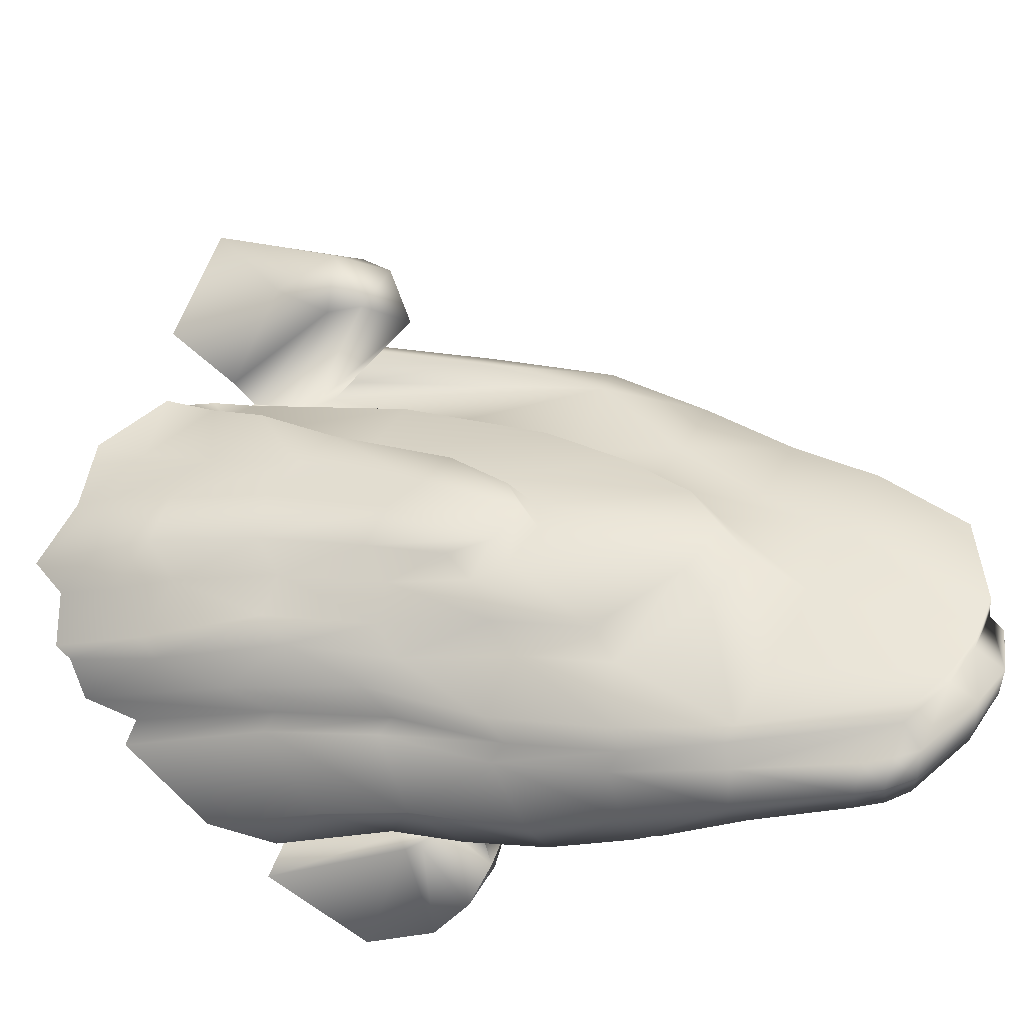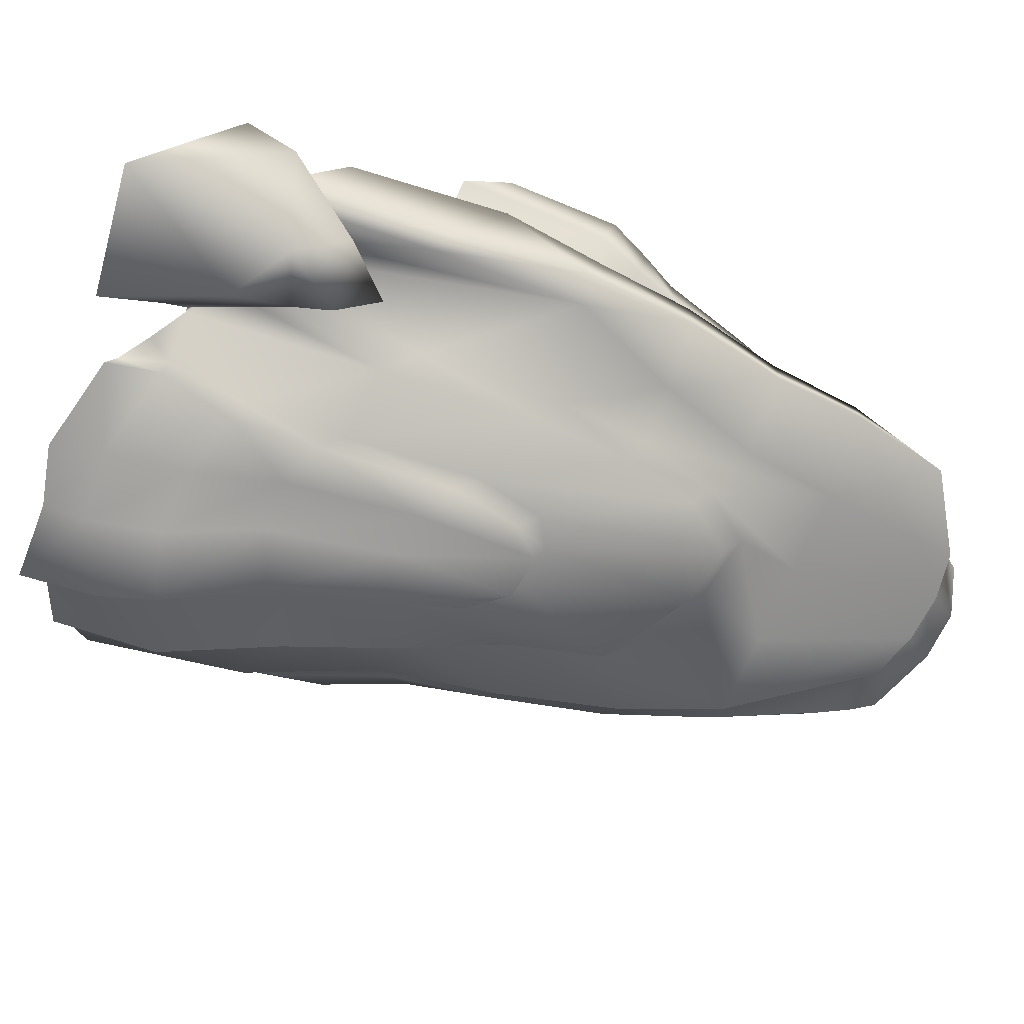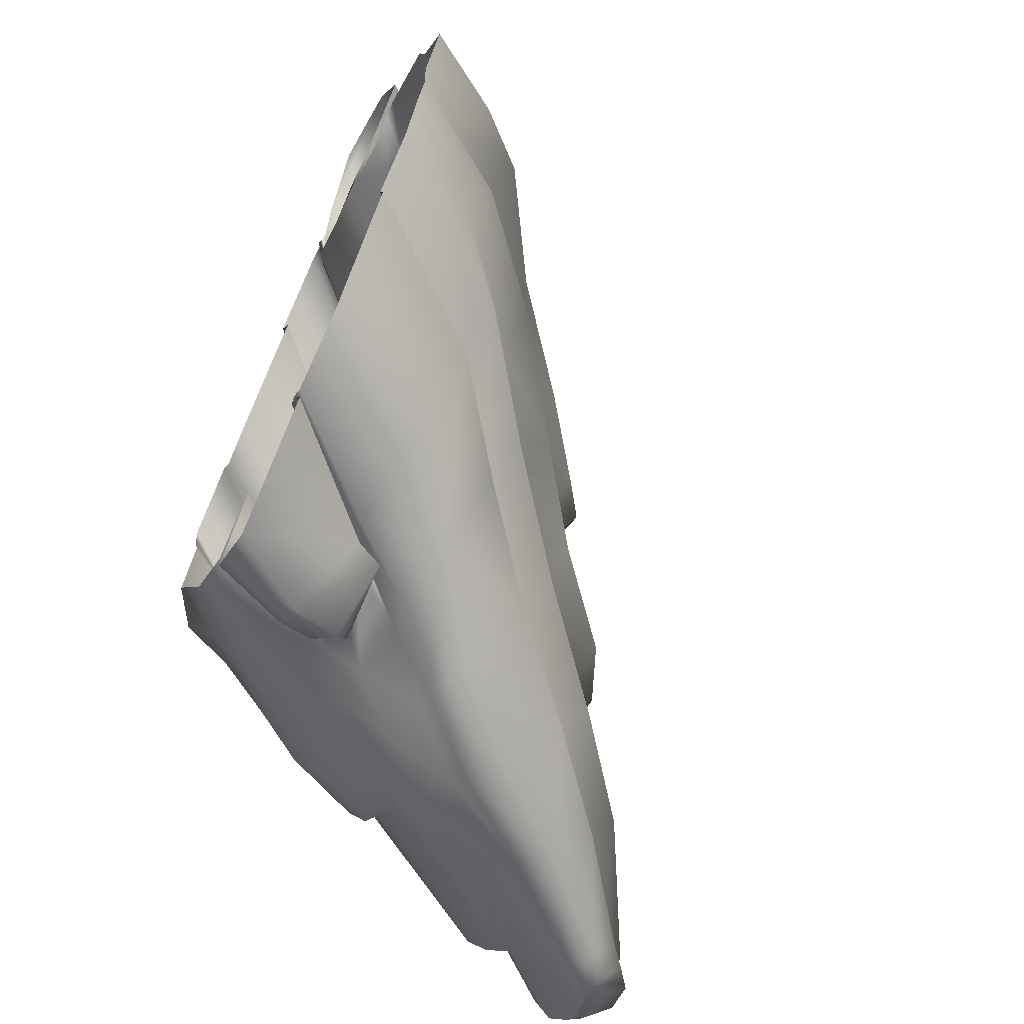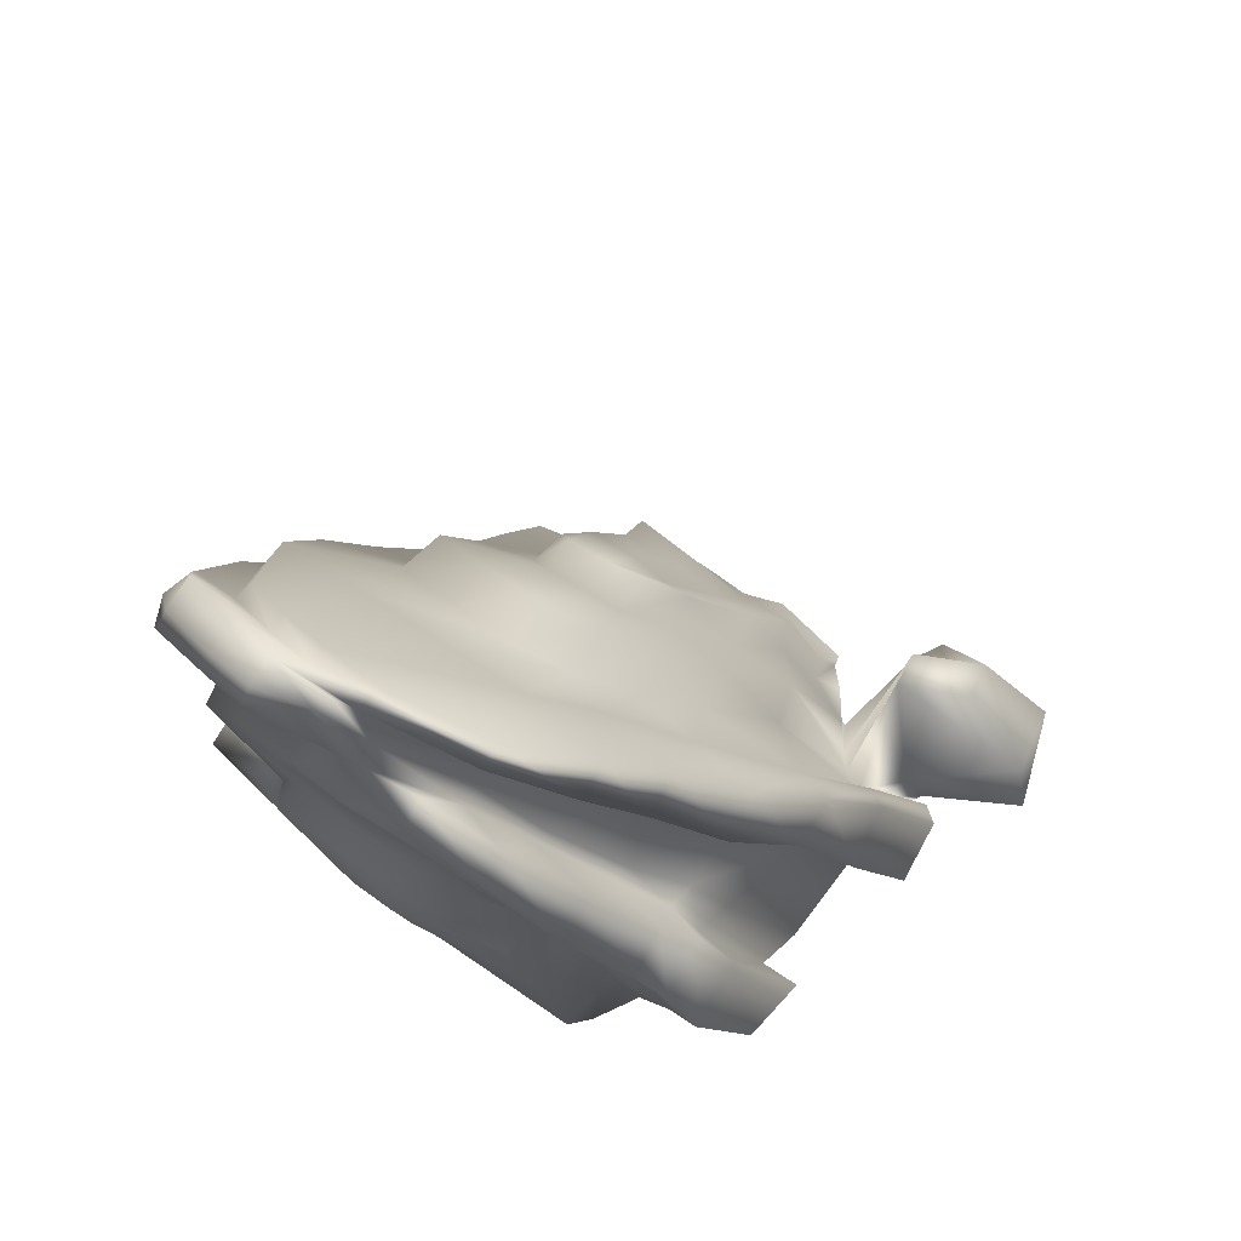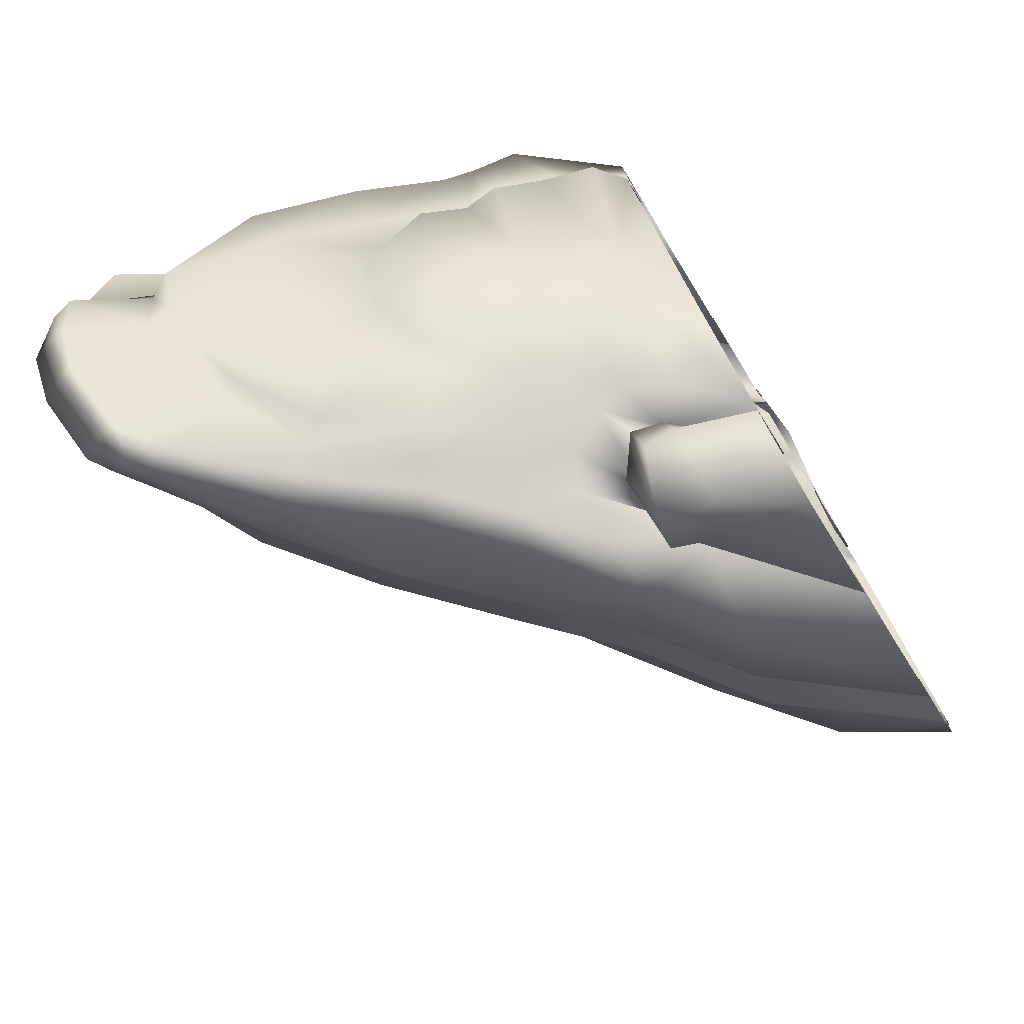
<metadata>
{"format":"obj","ext":"obj","renderer":"f3d","projection":"perspective","resolution":1024,"background":"white","views":[{"elev":-21.6,"azim":155.4,"up":"+Z"},{"elev":44.0,"azim":140.1,"up":"+Z"},{"elev":-66.1,"azim":64.8,"up":"+Z"},{"elev":40.8,"azim":-81.1,"up":"+Y"},{"elev":-76.1,"azim":-58.8,"up":"+Z"}]}
</metadata>
<code>
v 0.8044 -0.06542 1.72
v 2.218 -0.06542 -0.6413
v -1.177 2.242 0.06694
v -0.4345 2.283 -1.102
v -1.58 1.629 -0.2201
v -0.8421 1.666 -1.392
v -0.8084 -0.06543 0.824
v -1.251 1.14 -0.2585
v -0.8707 1.273 -1.014
v 0.4341 -0.06542 -1.084
v -0.6896 -0.06543 0.4845
v -1.293 0.898 -0.177
v -0.9039 1.142 -1.104
v 0.1477 -0.06543 -1.263
v -0.852 -0.06543 0.2934
v 2.315 -0.06543 -0.4345
v -0.001609 1.835 -0.7015
v -0.616 1.866 0.1823
v 1.584 -0.05011 1.208
v 2.397 -0.06542 -0.3684
v 0.1602 1.912 -0.559
v -0.4189 1.94 0.2627
v 1.78 -0.06543 1.163
v 2.392 -0.06726 -0.06617
v 0.6181 1.435 -0.2185
v 0.2607 1.488 0.2407
v 1.859 -0.06543 1.177
v 2.539 -0.06542 0.08185
v 0.7749 1.481 -0.113
v 0.4475 1.52 0.32
v -1.717 2.702 -0.3822
v -1.216 2.707 -1
v -1.21 1.974 -1.136
v -1.719 2.064 -0.5755
v 0.08687 0.3453 -1.104
v -0.1045 0.2221 -1.239
v -1.008 0.0542 0.1982
v -0.8071 0.1706 0.3713
v -1.018 0.2645 0.6567
v 0.2135 0.5765 1.457
v 1.352 -0.06542 1.241
v 1.544 0.04777 1.078
v 1.632 0.09794 1.093
v 2.309 0.3026 0.06357
v 2.187 0.1703 -0.0932
v 2.073 0.4317 -0.4273
v 1.956 0.3521 -0.5067
v 1.665 0.6333 -0.7102
v -0.09538 0.7613 -1.307
v -0.1526 0.5791 -1.105
v -0.1884 0.4374 -1.136
v -1.086 0.3031 0.1402
v -0.9709 0.4874 0.2738
v -1.146 0.5945 0.5172
v -0.3181 1.137 1.168
v 0.4452 0.7241 0.9788
v 0.7118 0.7335 1.015
v 1.345 0.3887 0.9193
v 1.473 0.4789 0.9404
v 2.09 0.5443 0.07764
v 1.913 0.4483 -0.09212
v 1.556 0.8766 -0.3714
v 1.4 0.8058 -0.4868
v 1.07 1.058 -0.7444
v -0.3298 1.008 -1.371
v -0.4218 0.8223 -1.046
v -0.4568 0.6661 -1.125
v -1.191 0.5335 0.03912
v -1.029 0.6369 0.1651
v -1.149 0.7234 0.3364
v -0.5971 1.527 0.6971
v -0.1027 1.267 0.6862
v 0.1215 1.326 0.742
v 0.9566 0.7374 0.6941
v 1.15 0.7665 0.7585
v 1.586 0.8485 0.06268
v 1.447 0.7943 -0.1023
v 1.051 1.219 -0.4529
v 0.9032 1.141 -0.597
v 0.5576 1.47 -0.9576
v -0.5542 1.286 -1.416
v -0.7092 1.127 -1.13
v -0.6429 0.8573 -1.181
v -1.186 0.6964 -0.04914
v -1.043 0.7845 0.07619
v -1.385 1.193 0.02159
v -0.8717 1.9 0.3383
v -0.3964 1.575 0.4523
v -0.193 1.656 0.5103
v 0.4594 1.24 0.46
v 0.6621 1.261 0.5267
v 1.129 1.22 -0.03265
v 0.9782 1.169 -0.1985
v 0.5618 1.563 -0.4746
v 0.3954 1.491 -0.6174
v 0.04907 1.909 -1.072
v -0.7584 1.79 -1.334
v -1.11 2.041 -1.107
v -1.647 2.204 -0.5038
v -1.445 1.836 -0.1238
v -1.216 1.416 0.1226
v -1.015 1.061 0.3643
v -0.8919 0.7916 0.6528
v -0.8659 0.6293 0.7766
v -0.3864 -0.06542 1.034
v 1.021 -0.06542 -1.204
v 0.6138 0.3672 -1.189
v 0.121 0.8418 -1.2
v -0.1681 1.107 -1.287
v -0.4372 1.406 -1.349
v -1.747 2.431 -0.417
v -1.399 1.905 -0.09133
v -1.173 1.473 0.148
v -0.9831 1.106 0.4736
v -0.822 0.864 0.7294
v -0.7276 0.6613 0.8912
v -0.1834 -0.06542 1.16
v -0.4742 2.112 -1.139
v -1.203 2.612 -1.079
v -1.769 2.609 -0.4407
v -1.275 2.099 -0.001307
v -0.9858 1.738 0.2645
v -0.7425 1.362 0.6153
v -0.5018 1.004 0.8956
v 1.93 -0.06542 -0.728
v 1.367 0.5912 -0.7919
v 0.8514 0.9731 -0.8626
v 0.3877 1.359 -1.048
v -0.06267 1.771 -1.145
v -1.103 1.634 -1.011
v -1.051 1.289 -0.7896
v -1.117 1.208 -0.837
v -0.9783 0.8076 -0.7677
v -0.8012 0.5808 -0.7556
v -0.625 0.341 -0.763
v -0.433 0.1167 -0.7695
v -0.2578 -0.06543 -0.8142
v 2.333 -0.06542 0.4606
v 2.213 0.1431 0.4387
v 1.945 0.4229 0.3887
v 1.504 0.7315 0.3655
v 0.9946 1.194 0.2079
v 0.5718 1.617 -0.04746
v 0.4508 1.533 -0.1323
v -0.2725 2.109 -0.2469
v -0.4557 2.042 -0.3628
v -0.682 2.269 -0.7126
v -1.421 2.75 -0.8131
v -1.451 2.673 -0.8586
v -1.303 2.14 -0.9301
v -1.383 2.041 -0.9987
v -1.349 1.618 -0.6211
v -1.216 1.263 -0.5073
v -1.272 1.17 -0.5482
v -1.082 0.7757 -0.5791
v -0.9443 0.5429 -0.5155
v -0.7959 0.346 -0.4599
v -0.6691 0.1312 -0.4265
v -0.5864 -0.06543 -0.1905
v 2.241 -0.06543 0.8331
v 2.015 0.08765 0.7553
v 1.723 0.3869 0.6624
v 1.339 0.7095 0.5888
v 0.8199 1.206 0.3762
v 0.4201 1.64 0.1528
v 0.2862 1.563 0.07983
v -0.4808 2.139 0.008729
v -0.679 2.074 -0.09044
v -0.9295 2.256 -0.3228
v -1.588 2.748 -0.6072
v -1.618 2.671 -0.6527
v -1.567 2.242 -0.7547
v -1.587 2.113 -0.7982
v -0.556 1.976 -1.436
v -0.6558 1.853 -1.463
v -1.081 2.314 -1.452
v -1.005 2.435 -1.423
v 1.104 -0.06542 -1.326
v 0.6321 0.4416 -1.323
v 0.3671 0.8017 -1.435
v 0.1853 1.186 -1.437
v 0.01534 1.089 -1.492
v -0.1933 1.538 -1.422
v -0.3179 1.417 -1.491
v -0.984 2.551 -1.297
v -0.4596 2.17 -1.292
v 1.435 0.609 -0.9133
v 1.982 -0.06542 -0.8741
v 0.9335 0.9749 -0.9672
v 0.468 1.359 -1.159
v 0.01431 1.775 -1.262
v -1.62 1.784 0.06051
v -1.708 1.65 -0.002457
v -1.654 2.065 -0.2575
v -1.692 1.947 -0.305
v -1.525 1.164 0.2834
v -1.392 1.357 0.3654
v -1.32 0.7709 0.5531
v -1.165 0.9631 0.6397
v -1.266 0.6101 0.692
v -1.052 0.7843 0.8033
v -1.222 0.3934 0.8139
v -0.9739 0.5685 0.9483
v -0.8394 -0.06543 1.029
v -0.4983 -0.06542 1.205
v 0.47 -0.06542 -1.168
v 0.1236 0.3083 -1.159
v 0.1595 0.5648 -1.318
v 0.1348 0.418 -1.162
v 1 -0.06542 -1.255
v 0.5604 0.4193 -1.287
v 0.3715 0.5259 -1.218
v 0.346 -0.06542 -1.238
v 0.02575 0.3442 -1.243
v 0.1217 0.609 -1.492
v -0.01627 0.4925 -1.263
v 1.059 -0.06542 -1.312
v 0.5937 0.4194 -1.336
v 0.3823 0.6105 -1.326
v 0.3176 0.2893 -1.814
v 0.5643 -0.06543 -1.82
v 0.1719 -0.06543 -1.39
v 0.04269 0.2945 -1.429
v 0.2185 0.5317 -1.701
v 0.03623 0.4598 -1.461
v 1.146 -0.06542 -1.513
v 0.5675 0.4756 -1.424
v 0.516 0.5991 -1.448
v 1.501 -0.06542 -1.258
v 1.098 0.5319 -1.298
v 0.7017 0.8339 -1.32
v 0.3838 -0.06542 1.391
v -0.2452 0.6048 1.155
v -1.236 1.677 0.603
v -1.12 1.841 0.6754
v -1.441 2.174 0.439
v -1.539 2.031 0.3708
v -1.765 2.508 0.09636
v -1.817 2.415 0.03787
v -0.6201 0.9835 1.175
v -0.4112 1.084 1.293
v -0.81 1.465 0.9906
v -0.9476 1.291 0.9093
v 0.6751 -0.06542 1.768
v 0.09804 0.5819 1.508
v -0.2956 0.5504 1.434
v 0.2577 -0.06542 1.651
v -1.751 2.658 -0.874
v -1.822 2.644 -0.6069
v -1.765 2.561 -0.9112
v -1.852 2.519 -0.6608
v -1.793 2.687 -0.5413
v -1.706 2.787 -0.7923
v -1.215 2.726 -1.251
v -1.518 2.807 -0.9856
v -1.283 2.579 -1.346
v -1.585 2.661 -1.08
v -1.606 2.581 -1.114
v -1.304 2.492 -1.387
v -1.125 2.53 -1.406
v -1.2 2.408 -1.435
v -1.104 2.645 -1.279
v 0.7605 -0.01242 1.482
v 0.8265 -0.08466 1.629
v 1.336 -0.07379 1.259
v 0.8516 -0.06542 1.374
v 0.9855 -0.06543 1.301
v 1.119 -0.06542 1.273
v 0.8036 0.2438 2.166
v 1.587 -0.06543 2.287
v 0.8695 -0.06543 2.201
v 1.208 -0.1007 2.218
v 1.848 -0.06543 1.603
v 0.8052 0.6893 1.883
v 1.125 0.6236 1.942
v 1.409 0.4846 1.722
v 0.7218 0.8034 1.523
v 0.9988 0.7591 1.583
v 1.146 0.6032 1.587
v 1.47 -0.06543 1.362
v 0.8633 -0.06542 1.694
v 0.692 0.1917 1.611
f 91 164 165 30
f 31 170 171 120
f 96 129 118 4
f 234 235 236 237
f 5 152 153 8
f 6 81 82 9
f 86 5 8 85
f 84 85 8 12
f 153 154 12 8
f 82 83 13 9
f 155 84 12 154
f 96 4 17 95
f 169 3 18 168
f 3 87 88 18
f 95 17 21 94
f 168 18 22 167
f 18 88 89 22
f 94 21 25 93
f 167 22 26 166
f 22 89 90 26
f 93 25 29 92
f 166 26 30 165
f 26 90 91 30
f 3 169 170 31
f 4 118 119 32
f 173 152 5 34
f 237 236 238 239
f 220 221 222 223
f 14 36 35 10
f 15 37 158 159
f 15 11 38 37
f 7 39 38 11
f 270 269 271 272
f 42 41 19 23
f 43 42 23 27
f 27 160 161 43
f 24 45 44 28
f 20 46 45 24
f 16 47 46 20
f 2 48 47 16
f 2 125 126 48
f 224 220 223 225
f 35 36 51 50
f 158 37 52 157
f 37 38 53 52
f 39 54 53 38
f 275 274 269 270
f 276 275 270 273
f 58 57 41 42
f 59 58 42 43
f 43 161 162 59
f 45 61 60 44
f 46 62 61 45
f 47 63 62 46
f 48 64 63 47
f 48 126 127 64
f 65 49 50 66
f 50 51 67 66
f 157 52 68 156
f 52 53 69 68
f 54 70 69 53
f 240 241 242 243
f 72 71 55 56
f 73 72 56 57
f 74 73 57 58
f 75 74 58 59
f 59 162 163 75
f 61 77 76 60
f 62 78 77 61
f 63 79 78 62
f 64 80 79 63
f 64 127 128 80
f 81 65 66 82
f 66 67 83 82
f 156 68 84 155
f 68 69 85 84
f 70 86 85 69
f 243 242 235 234
f 88 87 71 72
f 89 88 72 73
f 90 89 73 74
f 91 90 74 75
f 75 163 164 91
f 77 93 92 76
f 78 94 93 77
f 79 95 94 78
f 80 96 95 79
f 80 128 129 96
f 97 6 33 98
f 99 172 173 34
f 193 192 194 195
f 196 197 192 193
f 198 199 197 196
f 200 201 199 198
f 202 203 201 200
f 204 205 203 202
f 227 226 221 220
f 228 227 220 224
f 109 108 49 65
f 110 109 65 81
f 97 110 81 6
f 174 175 176 177
f 249 248 250 251
f 100 112 111 99
f 101 113 112 100
f 102 114 113 101
f 103 115 114 102
f 104 116 115 103
f 105 117 116 104
f 230 229 178 179
f 231 230 179 180
f 231 180 182 181
f 183 181 182 184
f 174 183 184 175
f 177 185 186 174
f 249 252 253 248
f 112 121 120 111
f 122 121 112 113
f 123 122 113 114
f 124 123 114 115
f 183 191 190 181
f 174 186 191 183
f 130 6 9 131
f 9 13 132 131
f 13 83 133 132
f 67 134 133 83
f 51 135 134 67
f 36 136 135 51
f 14 137 136 36
f 139 138 28 44
f 140 139 44 60
f 141 140 60 76
f 142 141 76 92
f 143 142 92 29
f 25 144 143 29
f 21 145 144 25
f 17 146 145 21
f 4 147 146 17
f 148 147 4 32
f 149 148 32 119
f 255 254 256 257
f 258 257 256 259
f 151 150 98 33
f 6 130 151 33
f 152 130 131 153
f 131 132 154 153
f 132 133 155 154
f 156 155 133 134
f 157 156 134 135
f 158 157 135 136
f 136 137 159 158
f 161 160 138 139
f 162 161 139 140
f 163 162 140 141
f 164 163 141 142
f 165 164 142 143
f 144 166 165 143
f 145 167 166 144
f 146 168 167 145
f 147 169 168 146
f 170 169 147 148
f 171 170 148 149
f 253 255 257 248
f 250 248 257 258
f 173 172 150 151
f 151 130 152 173
f 97 98 176 175
f 259 256 260 261
f 106 107 179 178
f 107 108 180 179
f 108 109 182 180
f 109 110 184 182
f 110 97 175 184
f 256 254 262 260
f 119 118 186 185
f 126 125 188 187
f 127 126 187 189
f 128 127 189 190
f 129 128 190 191
f 118 129 191 186
f 100 99 194 192
f 99 34 195 194
f 34 5 193 195
f 101 100 192 197
f 5 86 196 193
f 102 101 197 199
f 86 70 198 196
f 103 102 199 201
f 70 54 200 198
f 104 103 201 203
f 54 39 202 200
f 105 104 203 205
f 39 7 204 202
f 10 35 207 206
f 35 50 209 207
f 50 49 208 209
f 107 106 210 211
f 108 107 211 212
f 49 108 212 208
f 206 207 214 213
f 207 209 216 214
f 209 208 215 216
f 211 210 217 218
f 212 211 218 219
f 208 212 219 215
f 213 214 223 222
f 214 216 225 223
f 216 215 224 225
f 218 217 226 227
f 219 218 227 228
f 215 219 228 224
f 230 187 188 229
f 231 189 187 230
f 231 181 190 189
f 244 245 246 247
f 246 245 241 240
f 233 124 115 116
f 116 117 232 233
f 87 3 236 235
f 121 122 234 237
f 3 31 238 236
f 31 120 239 238
f 120 121 237 239
f 55 71 242 241
f 123 124 240 243
f 71 87 235 242
f 122 123 243 234
f 1 40 245 244
f 233 232 247 246
f 40 55 241 245
f 124 233 246 240
f 172 99 251 250
f 99 111 249 251
f 111 120 252 249
f 120 171 253 252
f 149 119 254 255
f 98 150 258 259
f 171 149 255 253
f 150 172 250 258
f 177 176 261 260
f 176 98 259 261
f 119 185 262 254
f 185 177 260 262
f 40 1 264 263
f 56 55 266 267
f 55 40 263 266
f 57 56 267 268
f 41 57 268 265
f 263 264 281 282
f 267 266 277 278
f 266 263 282 277
f 268 267 278 279
f 265 268 279 280
f 278 277 274 275
f 279 278 275 276
f 280 279 276 273
f 282 281 271 269
f 277 282 269 274

</code>
